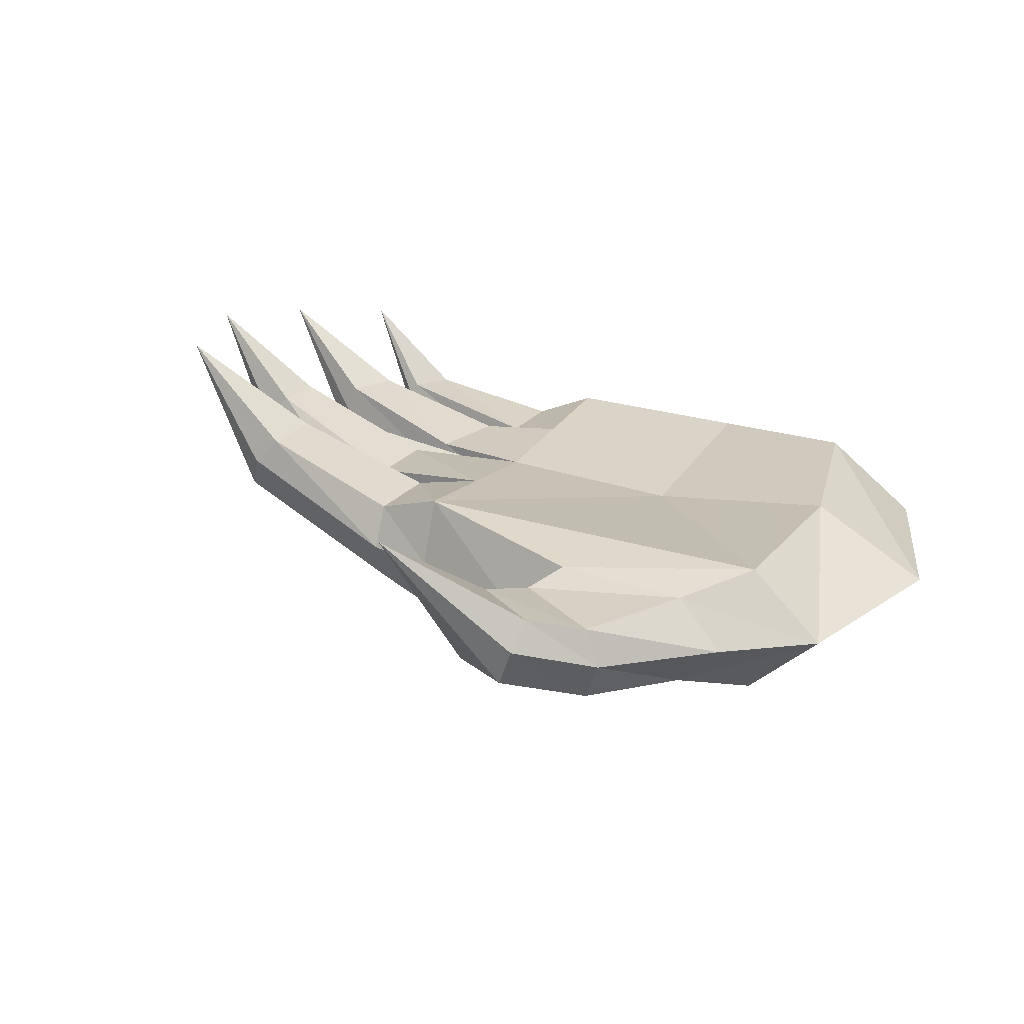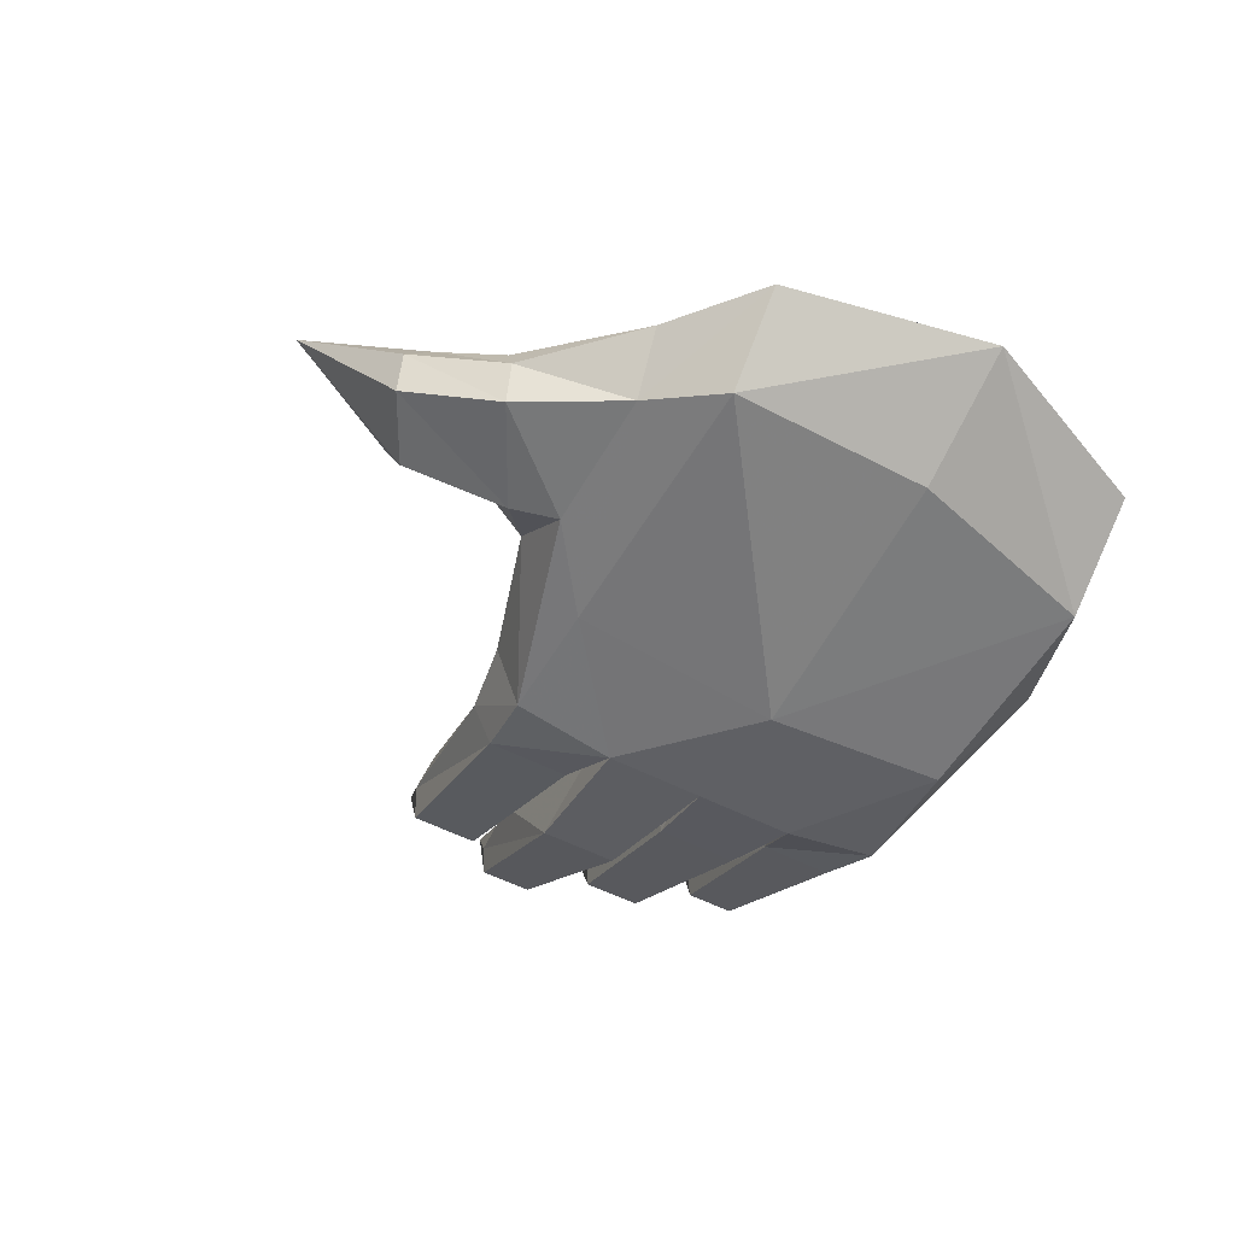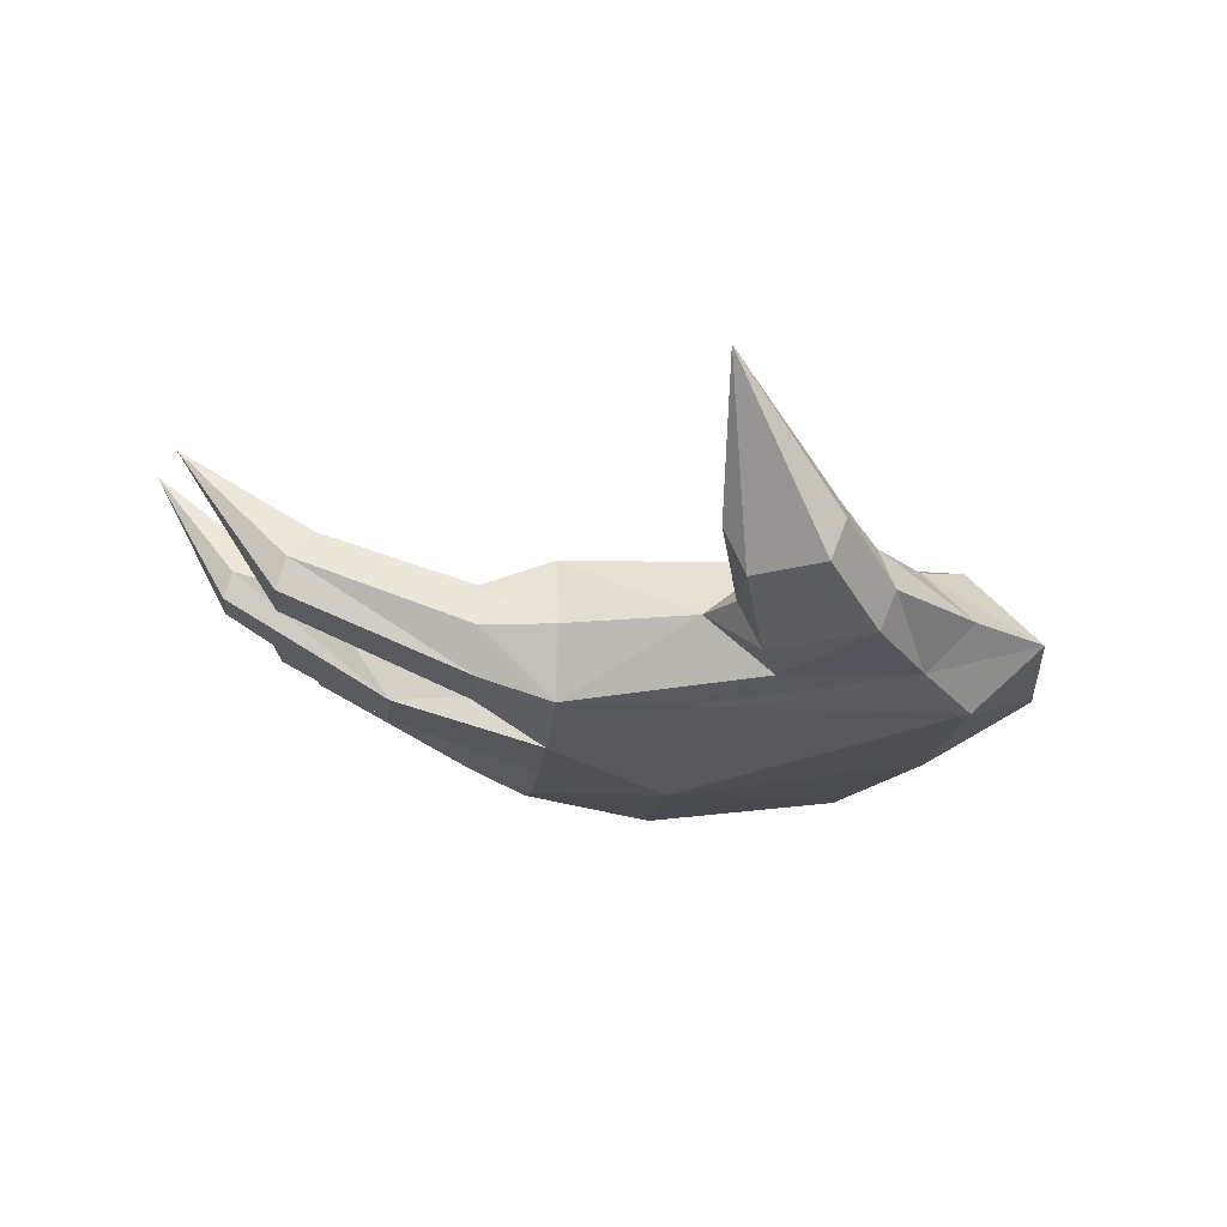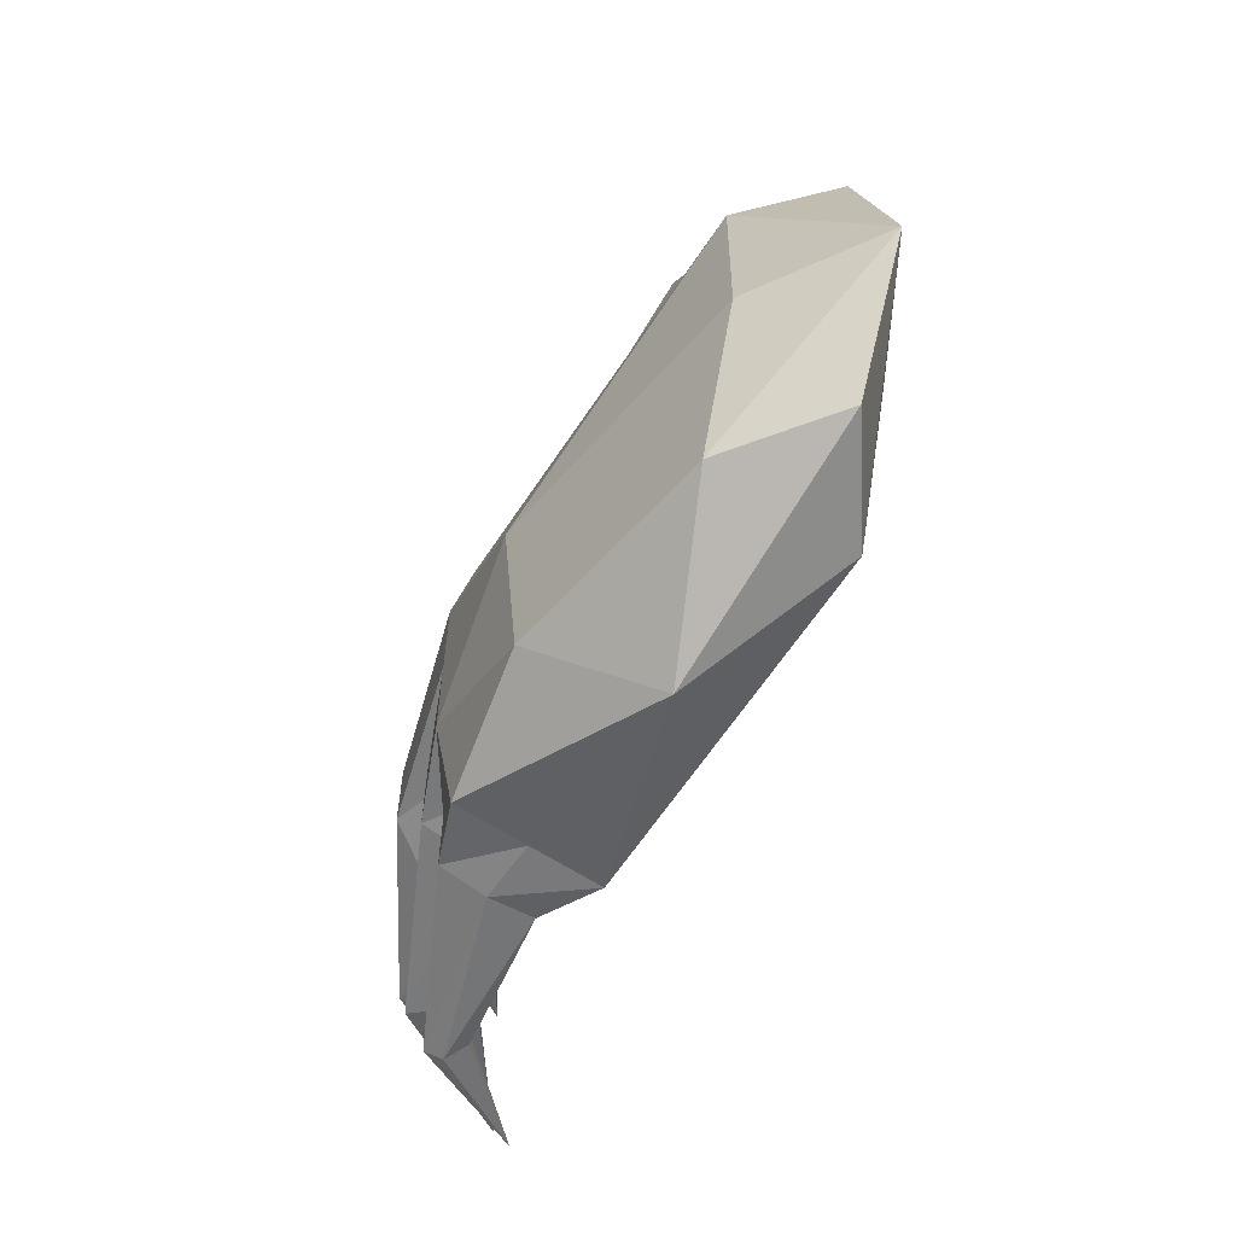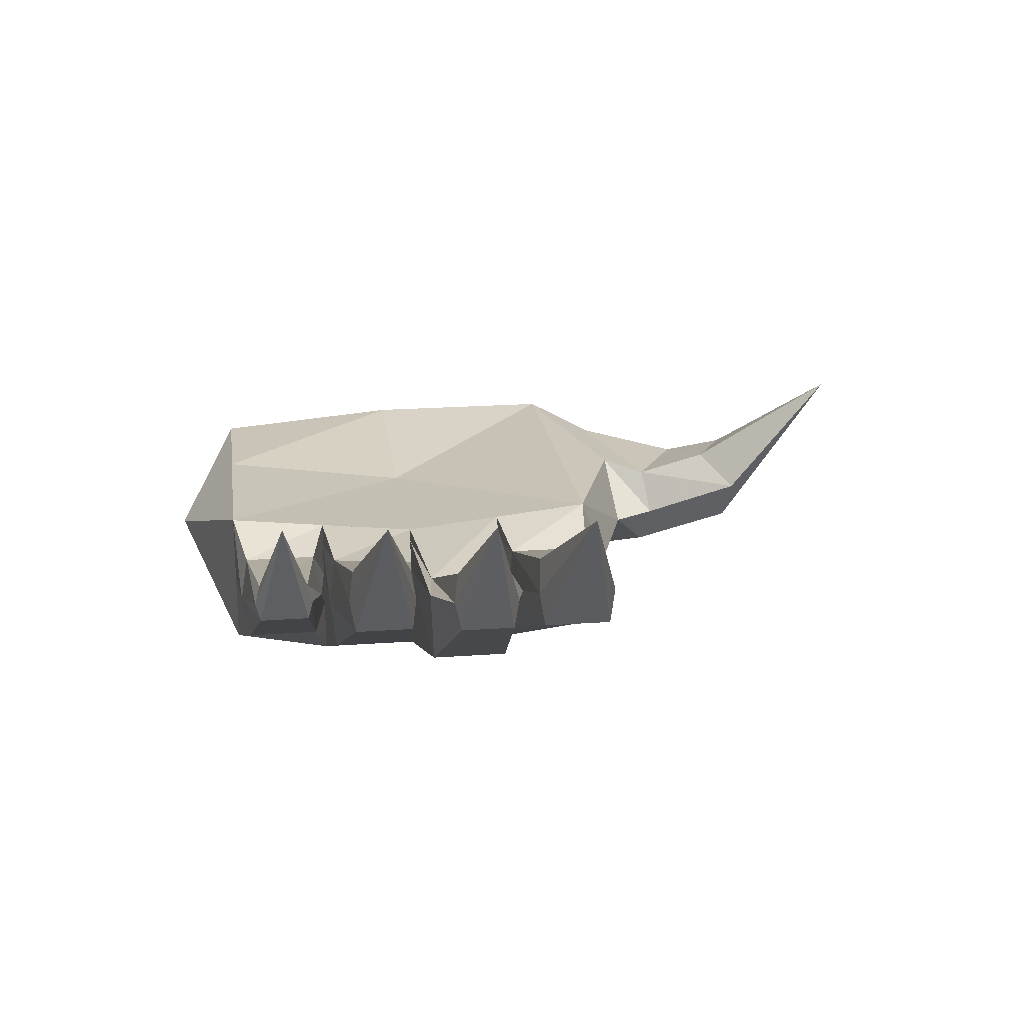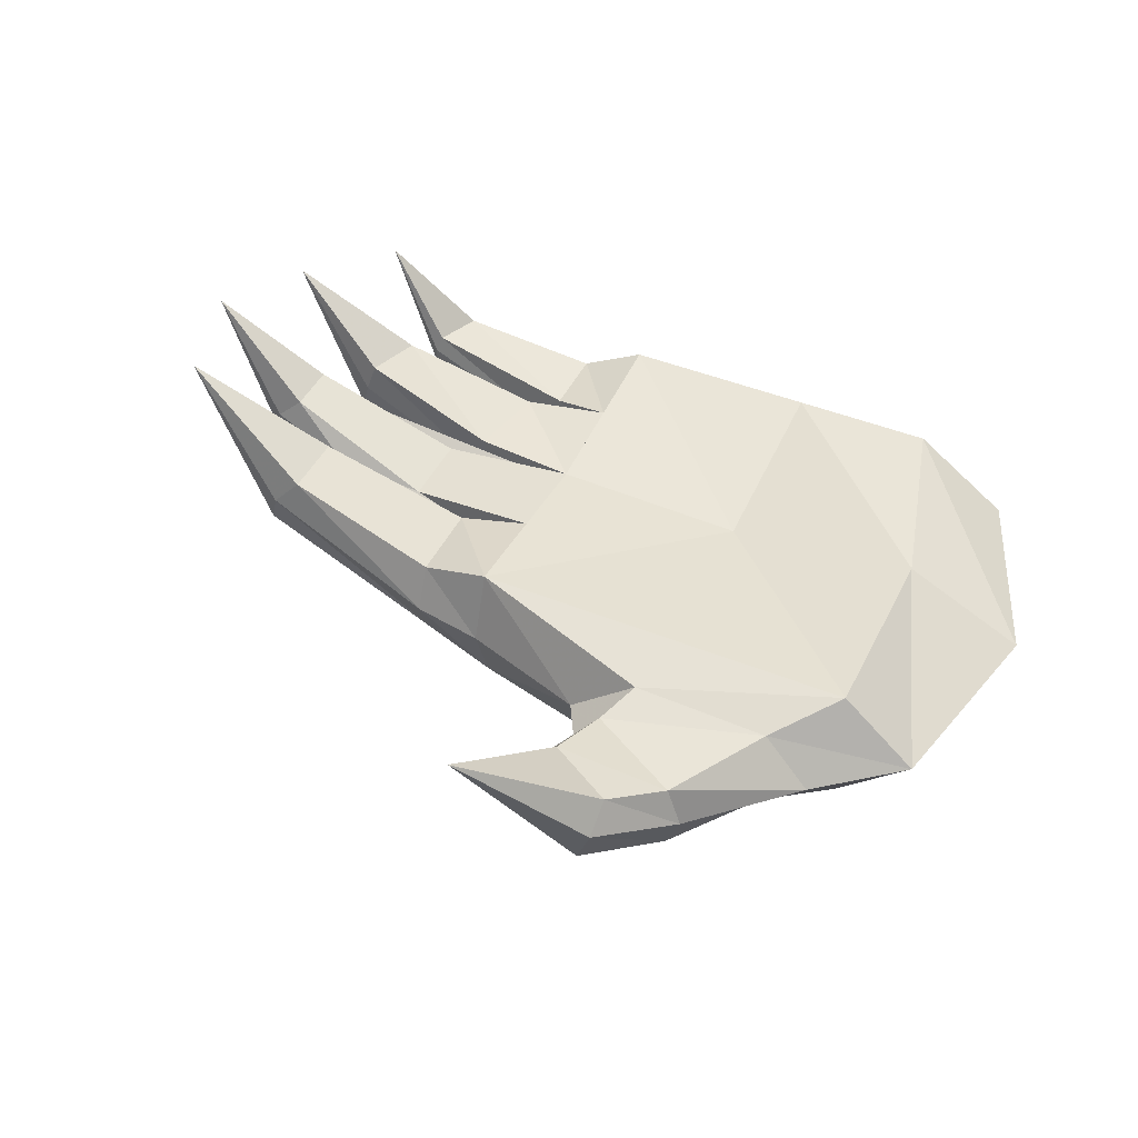
<metadata>
{"format":"obj","ext":"obj","renderer":"f3d","projection":"perspective","resolution":1024,"background":"white","views":[{"elev":23.1,"azim":-151.5,"up":"+Z"},{"elev":-52.5,"azim":-119.2,"up":"+Z"},{"elev":-17.0,"azim":173.8,"up":"+Z"},{"elev":-62.7,"azim":-123.3,"up":"+Y"},{"elev":20.0,"azim":82.2,"up":"+Z"},{"elev":45.0,"azim":-154.9,"up":"+Z"}]}
</metadata>
<code>
o Cube
v 1 -1 -0.3524
v 1 -1 0.3524
v -0.7237 -1 0.3524
v -0.7237 -1 -0.3524
v 1 1 -0.3524
v 1 1 0.3524
v -1 1 0.3524
v -1 1 -0.3524
v 1 -1 0
v 0.3219 -0.9256 -0.4946
v 1 0 -0.4525
v 0 -1 0.3524
v 1 0 0.246
v -1.209 -1 -0
v -1 0 0.3524
v -1 0 -0.3652
v 1 1.125 0
v -1.384 1 -0
v 0 -1.304 -0
v 1 0 0
v -0 0 0.216
v -1.607 -0.04151 -0
v 0.346 0 -0.5603
v 1 -0.5 -0.4525
v 1 0.5 -0.4525
v 1 0.5 0.2991
v 0.3994 1 -0.3524
v 1 -0.5 0.2991
v 1 0 0.1762
v 1 0 -0.1762
v 1 -0.5 0
v 1 0.5 0
v 1 0.5 0.1762
v 1 -0.5 0.1762
v 1 -0.5 -0.1762
v 1 0.5 -0.1762
v 1.373 0.9598 -0.227
v 1.373 0.9598 0.227
v 1.373 1.058 0
v 1.373 0.5402 -0.227
v 1.373 0.5402 0.227
v 1.373 0.5166 0
v 1.772 0.0543 -0.2164
v 1.688 0.0543 0.2164
v 2.129 0.007579 0.2972
v 1.772 0.4457 -0.2164
v 1.688 0.4457 0.2164
v 2.129 0.4924 0.2972
v 1.446 -0.04323 -0.2537
v 1.53 -0.04323 0.2537
v 1.446 -0.01129 0
v 1.446 -0.4568 -0.2537
v 1.446 -0.4568 0.2537
v 1.446 -0.4887 0
v 1.306 -0.9338 -0.2264
v 1.306 -0.9338 0.2264
v 1.306 -0.9711 0
v 1.306 -0.5662 -0.2264
v 1.306 -0.5662 0.2264
v 1.306 -0.5289 0
v -0.7055 1.311 0.2476
v -0.7055 1.311 -0.2476
v 0 1.311 -0.2746
v -1e-06 1.311 0.2746
v -0.9525 1.349 -0
v 0.3473 1.337 0
v 2.336 0.9197 0.183
v 2.156 0.9197 0.4827
v 2.286 0.9543 0.3451
v 2.336 0.5803 0.183
v 2.156 0.5803 0.4827
v 2.286 0.5568 0.3451
v 2.848 0.75 0.9372
v 2.607 0.118 0.2978
v 2.445 0.118 0.539
v 2.566 0.08655 0.4306
v 2.607 0.382 0.2978
v 2.445 0.382 0.539
v 2.566 0.4135 0.4306
v 2.978 0.25 0.9769
v 2.33 -0.1036 0.2009
v 2.242 -0.1036 0.4893
v 2.286 -0.08101 0.3451
v 2.33 -0.3964 0.2009
v 2.162 -0.3964 0.4647
v 2.206 -0.419 0.3205
v 2.757 -0.25 0.9095
v 2.089 -0.6271 0.3748
v 2.114 -0.6021 0.2927
v 2.14 -0.6271 0.2106
v 2.14 -0.8729 0.2106
v 2.009 -0.8729 0.3502
v 2.114 -0.8979 0.2927
v 2.441 -0.75 0.813
v -0.3892 1.796 0.1965
v -0.3892 1.796 -0.1965
v 0.09784 1.529 -0.2179
v 0.09784 1.529 0.2179
v -0.4686 1.814 -0
v 0.2198 1.563 0
v -0.1725 2.068 0.3174
v -0.09127 2.202 -0.00558
v 0.2473 2.016 -0.027
v 0.166 1.882 0.3388
v -0.1662 2.215 0.1909
v 0.3579 2.041 0.1909
v 0.3872 2.569 0.8322
f 19 12 3
f 7 6 64 61
f 22 18 8 16
f 23 10 4 16
f 19 14 4
f 10 1 19
f 11 24 23
f 64 6 66
f 5 63 66
f 76 74 80
f 12 21 15 3
f 2 28 13 21 12
f 22 16 4
f 14 3 22
f 15 7 18 22
f 25 11 23
f 60 59 88 89
f 57 55 91 93
f 72 70 73
f 41 42 72 71
f 42 40 70 72
f 71 72 73
f 6 26 41 38
f 25 5 37 40
f 77 79 80
f 46 48 79 77
f 32 33 47 48
f 33 26 47
f 26 13 44 47
f 11 25 46 43
f 44 45 76 75
f 86 84 87
f 54 52 84 86
f 34 31 54 53
f 28 34 53
f 13 28 53 50
f 25 23 27
f 90 89 94
f 58 60 89 90
f 31 34 59 60
f 34 28 59
f 56 57 93 92
f 28 2 56 59
f 24 35 58
f 64 66 100 98
f 66 63 97 100
f 18 7 61
f 18 65 62
f 13 26 6 21
f 21 6 7 15
f 23 16 8 27
f 27 8 62 63
f 65 18 61
f 8 18 62
f 14 22 4
f 3 15 22
f 10 19 4
f 14 19 3
f 19 2 12
f 24 11 49 52
f 37 39 69 67
f 17 6 38 39
f 67 69 73
f 38 41 71 68
f 40 37 67 70
f 36 25 40
f 32 36 40 42
f 13 29 44
f 29 20 45 44
f 25 36 46
f 36 32 48 46
f 68 71 73
f 70 67 73
f 47 44 75 78
f 43 46 77 74
f 75 76 80
f 45 43 74 76
f 33 32 42 41
f 26 33 41
f 79 78 80
f 48 47 78 79
f 11 30 49
f 30 11 43
f 78 75 80
f 74 77 80
f 30 20 51 49
f 20 30 43 45
f 29 13 50
f 81 83 87
f 50 53 85 82
f 52 49 81 84
f 20 29 50 51
f 49 51 83 81
f 91 90 94
f 5 25 27
f 35 24 52
f 55 58 90 91
f 24 1 10
f 35 31 60 58
f 85 86 87
f 53 54 86 85
f 83 82 87
f 5 27 63
f 82 85 87
f 84 81 87
f 51 50 82 83
f 31 35 52 54
f 23 24 10
f 92 93 94
f 2 9 57 56
f 59 56 92 88
f 88 92 94
f 1 24 58 55
f 93 91 94
f 9 2 19
f 89 88 94
f 9 1 55 57
f 1 9 19
f 98 100 106 104
f 100 97 103 106
f 65 61 95 99
f 62 65 99 96
f 61 64 98 95
f 63 62 96 97
f 99 95 101 105
f 96 99 105 102
f 95 98 104 101
f 97 96 102 103
f 6 17 66
f 17 5 66
f 104 106 107
f 106 103 107
f 105 101 107
f 102 105 107
f 101 104 107
f 103 102 107
f 5 17 39 37
f 69 68 73
f 39 38 68 69

</code>
